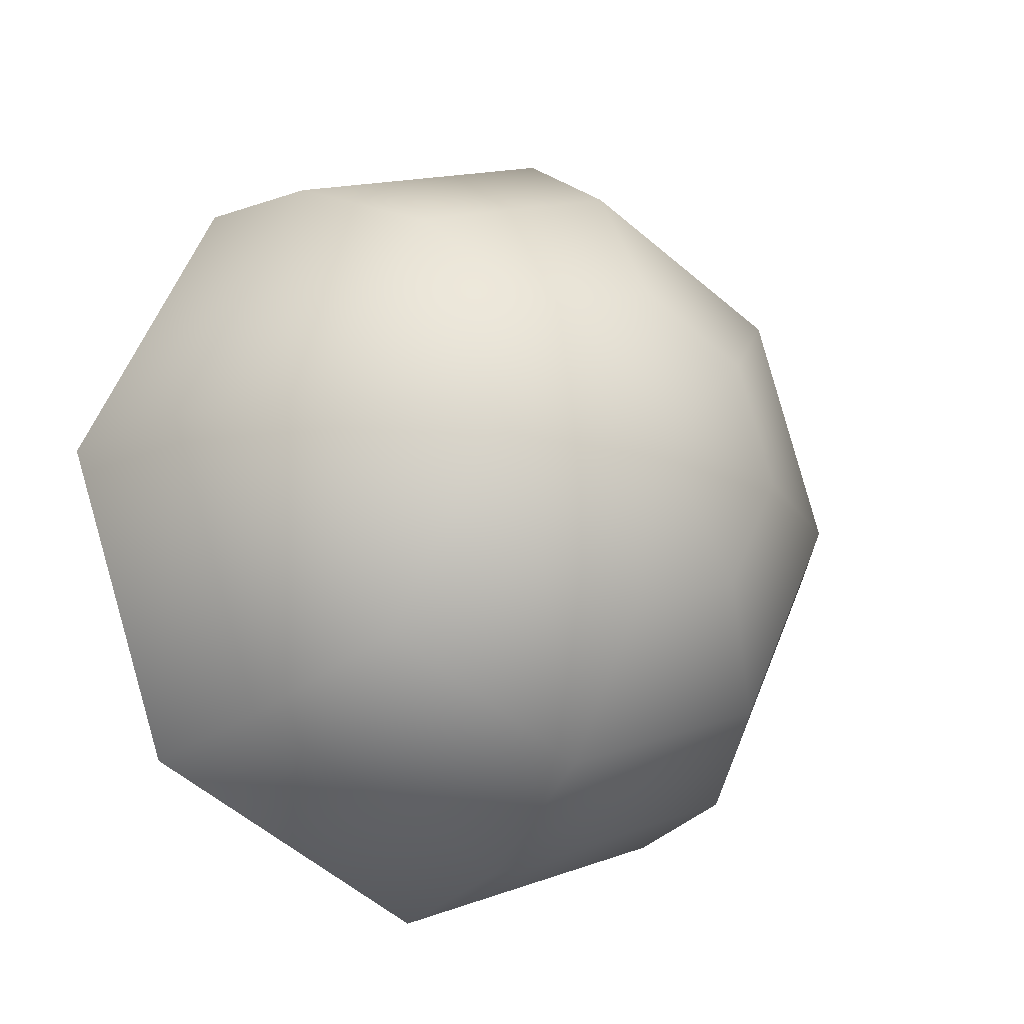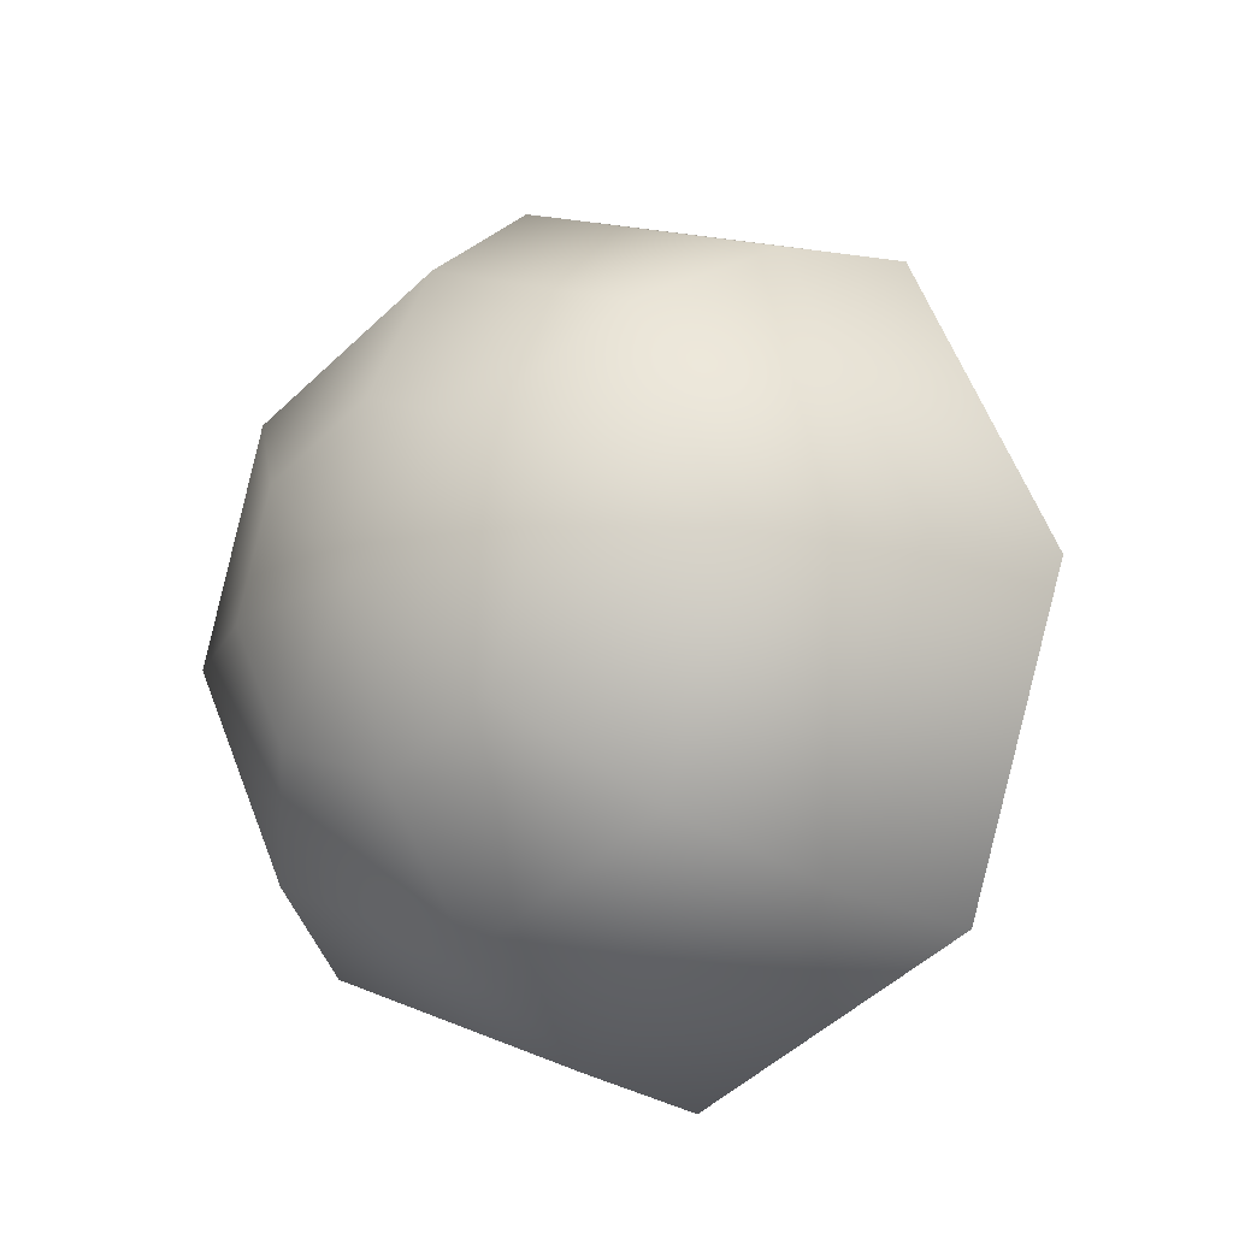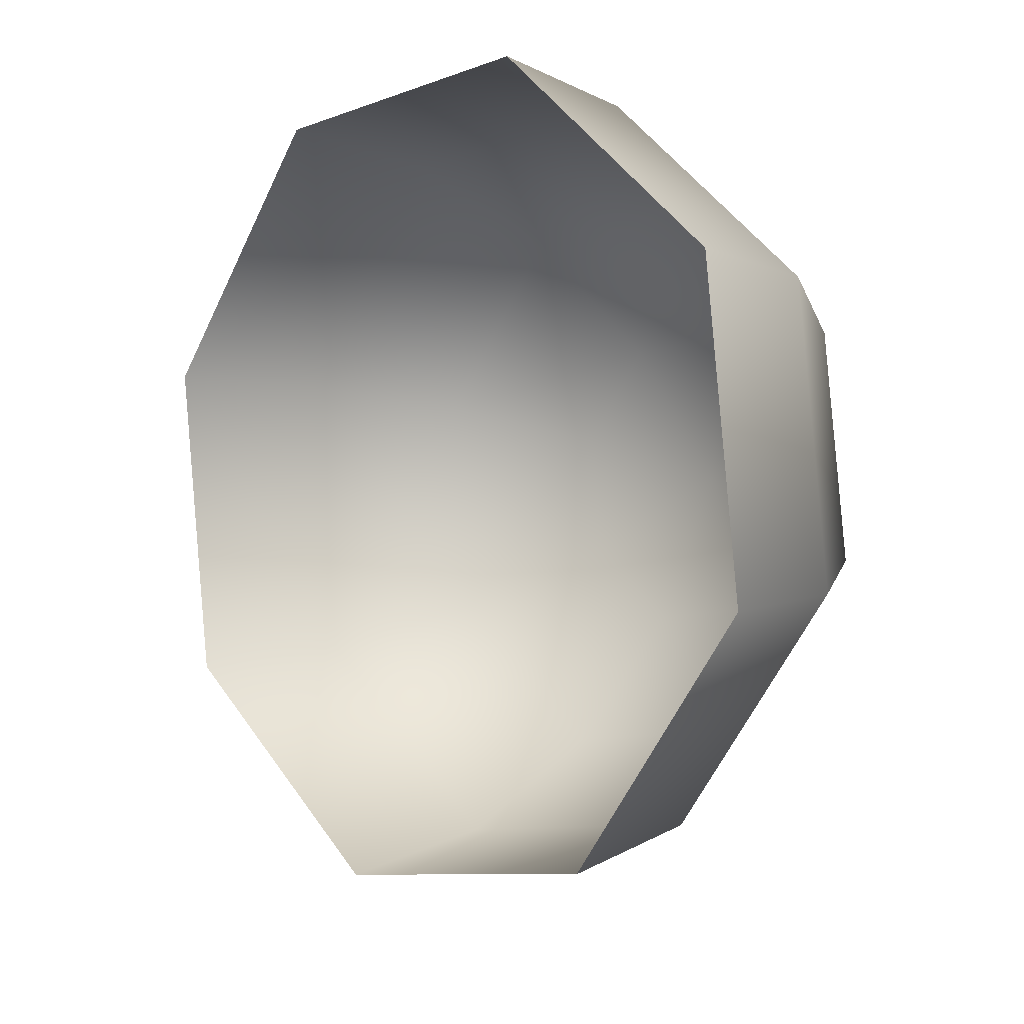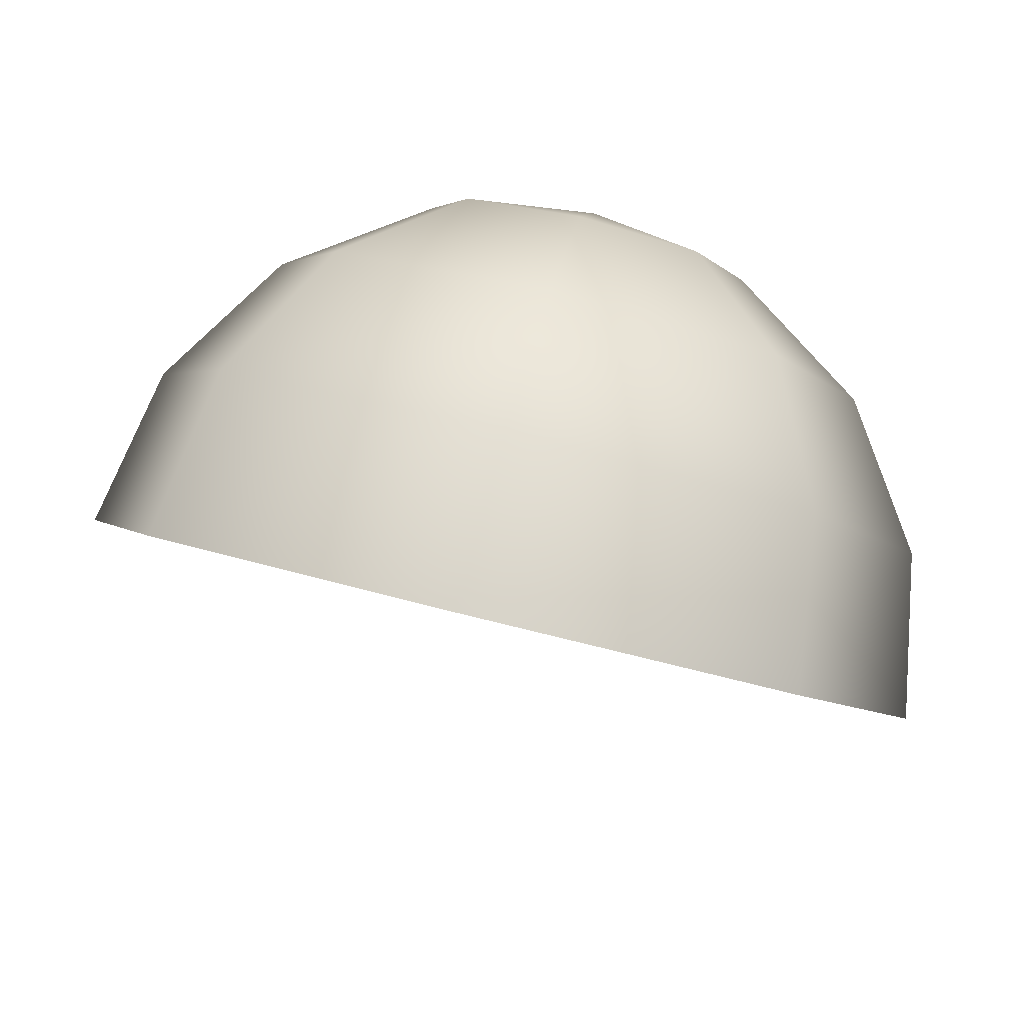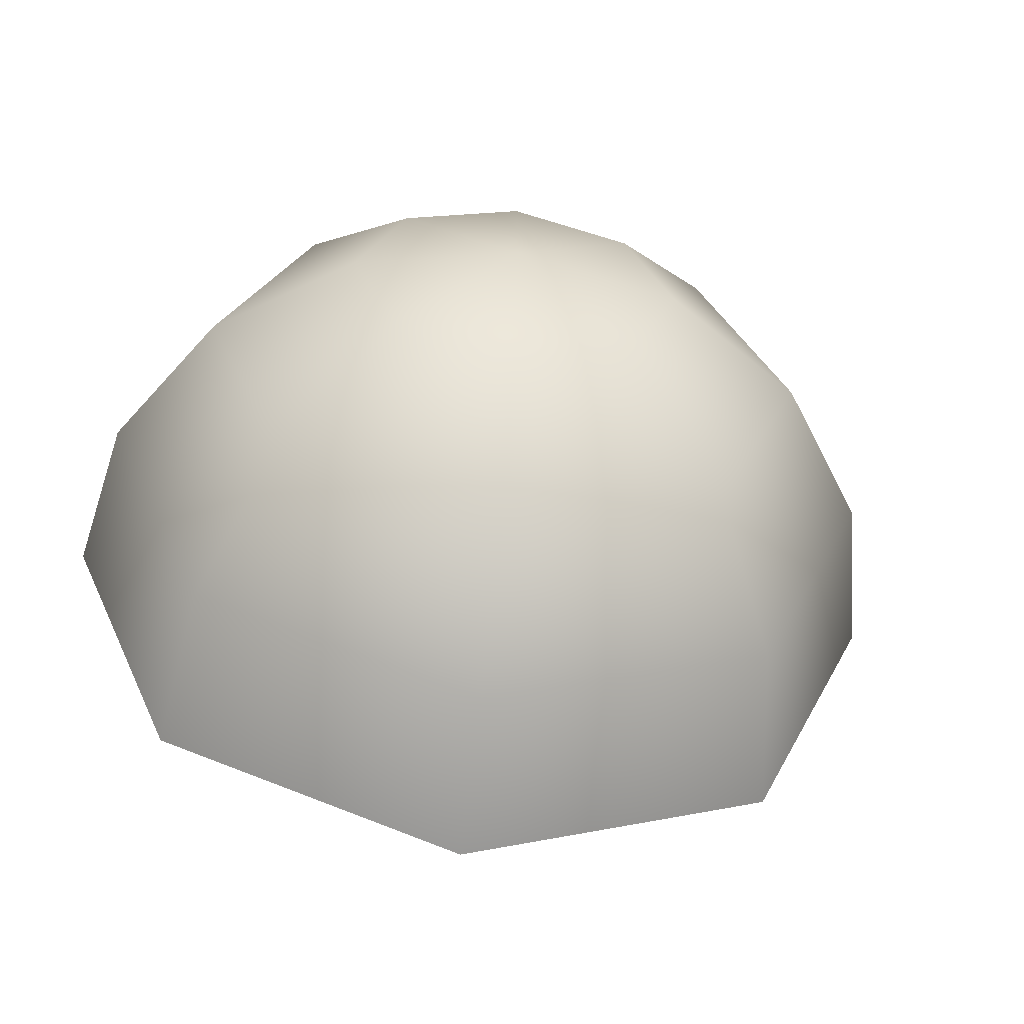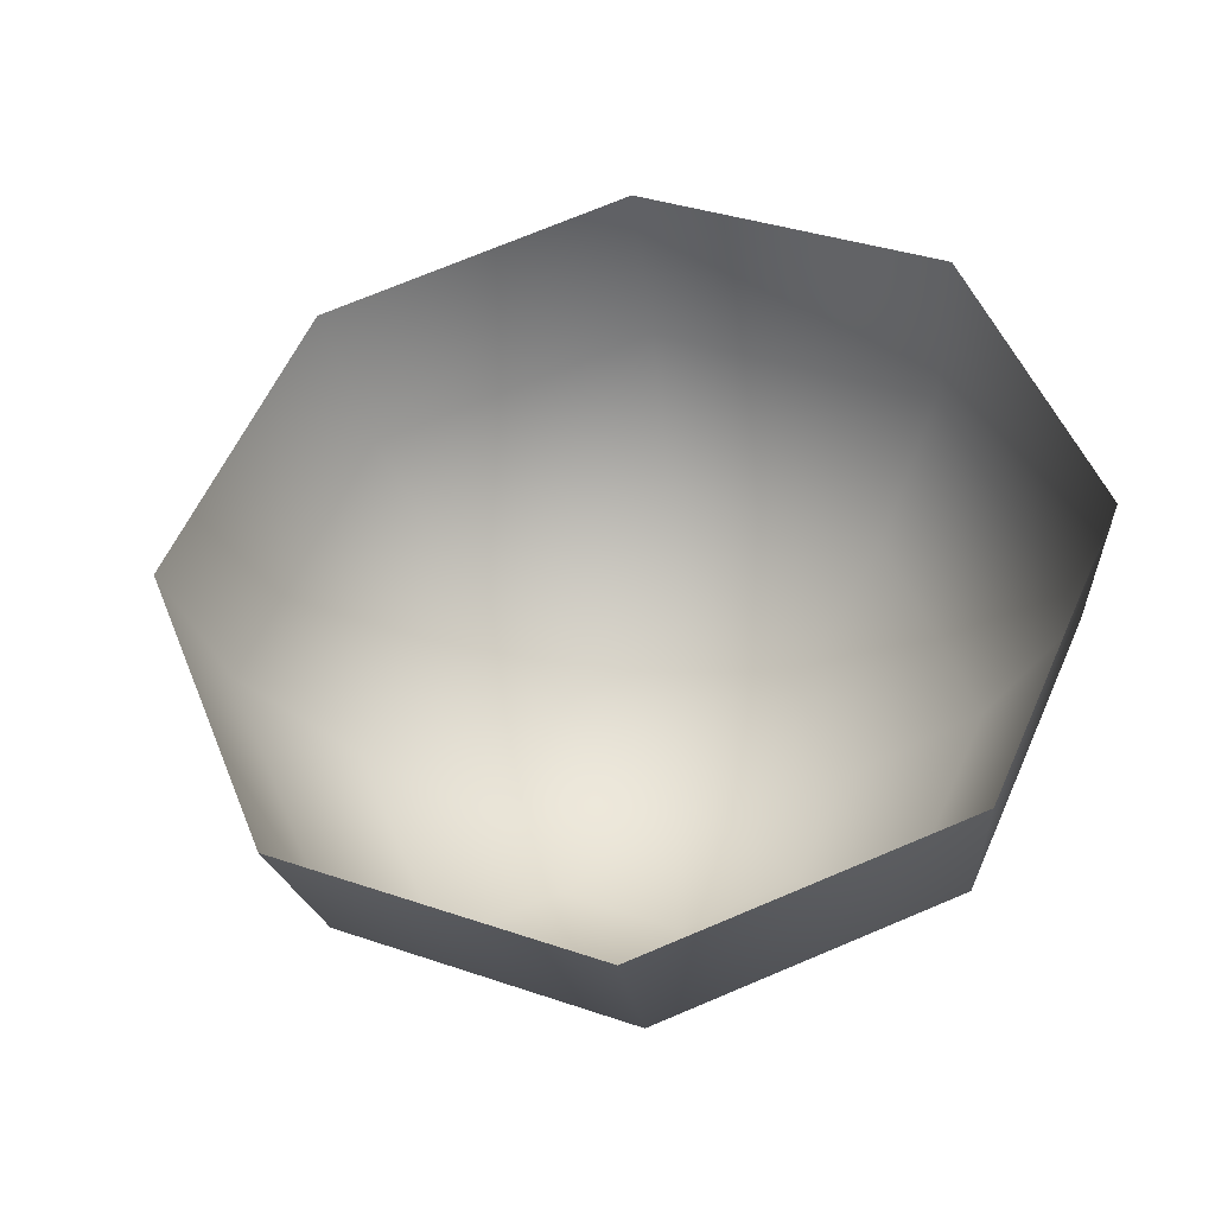
<metadata>
{"format":"obj","ext":"obj","renderer":"f3d","projection":"perspective","resolution":1024,"background":"white","views":[{"elev":-23.7,"azim":29.3,"up":"+Y"},{"elev":-18.8,"azim":100.9,"up":"+Y"},{"elev":-40.5,"azim":-42.2,"up":"+Z"},{"elev":59.7,"azim":-81.2,"up":"+Z"},{"elev":-63.1,"azim":55.4,"up":"+Y"},{"elev":-31.2,"azim":-109.4,"up":"+Y"}]}
</metadata>
<code>
o pSphere7/ID318#ID318
v 0.4131 0.355 0.1958
v 0.4107 0.3695 0.1864
v 0.417 0.3686 0.1915
v 0.4065 0.3548 0.1911
v 0.4065 0.3548 0.1911
v 0.4131 0.355 0.1958
v 0.4107 0.3695 0.1864
v 0.417 0.3686 0.1915
v 0.4156 0.3822 0.1972
v 0.4092 0.3841 0.1926
v 0.4092 0.3841 0.1926
v 0.4156 0.3822 0.1972
v 0.4179 0.3575 0.2019
v 0.4209 0.3679 0.1986
v 0.4209 0.3679 0.1986
v 0.4179 0.3575 0.2019
v 0.3991 0.3486 0.2039
v 0.4063 0.3494 0.2076
v 0.3991 0.3486 0.2039
v 0.4063 0.3494 0.2076
v 0.4029 0.3901 0.206
v 0.4098 0.3877 0.2096
v 0.4029 0.3901 0.206
v 0.4098 0.3877 0.2096
v 0.4198 0.3783 0.203
v 0.4198 0.3783 0.203
v 0.4201 0.3618 0.2085
v 0.4217 0.3674 0.2067
v 0.4217 0.3674 0.2067
v 0.4201 0.3618 0.2085
v 0.4127 0.3532 0.211
v 0.4127 0.3532 0.211
v 0.3929 0.3546 0.2173
v 0.4005 0.3549 0.22
v 0.3929 0.3546 0.2173
v 0.4005 0.3549 0.22
v 0.3955 0.384 0.2188
v 0.403 0.3821 0.2214
v 0.3955 0.384 0.2188
v 0.403 0.3821 0.2214
v 0.4154 0.3825 0.2125
v 0.4154 0.3825 0.2125
v 0.4211 0.373 0.2091
v 0.4211 0.373 0.2091
v 0.4194 0.3672 0.2145
v 0.4194 0.3672 0.2145
v 0.4173 0.3594 0.2134
v 0.4173 0.3594 0.2134
v 0.4083 0.3574 0.2204
v 0.4083 0.3574 0.2204
v 0.3992 0.3685 0.2257
v 0.3914 0.3693 0.2235
v 0.3914 0.3693 0.2235
v 0.3992 0.3685 0.2257
v 0.4102 0.3782 0.2215
v 0.4102 0.3782 0.2215
v 0.4187 0.3753 0.2142
v 0.4187 0.3753 0.2142
v 0.4149 0.3617 0.2185
v 0.4149 0.3617 0.2185
v 0.4072 0.3678 0.2248
v 0.4072 0.3678 0.2248
v 0.4159 0.373 0.2191
v 0.4159 0.373 0.2191
v 0.4143 0.3673 0.2209
v 0.4143 0.3673 0.2209
f 1 2 3
f 2 1 4
f 2 9 3
f 9 2 10
f 3 13 1
f 13 3 14
f 17 1 18
f 1 17 4
f 9 21 22
f 21 9 10
f 3 25 14
f 25 3 9
f 14 27 13
f 27 14 28
f 18 13 31
f 13 18 1
f 33 18 34
f 18 33 17
f 22 37 38
f 37 22 21
f 25 22 41
f 22 25 9
f 14 43 28
f 43 14 25
f 28 45 27
f 13 47 31
f 47 13 27
f 34 31 49
f 31 34 18
f 51 33 34
f 33 51 52
f 37 51 38
f 51 37 52
f 41 38 55
f 38 41 22
f 25 57 43
f 57 25 41
f 43 45 28
f 45 47 27
f 31 59 49
f 59 31 47
f 61 34 49
f 34 61 51
f 38 61 55
f 61 38 51
f 41 63 57
f 63 41 55
f 57 45 43
f 45 59 47
f 65 49 59
f 49 65 61
f 55 65 63
f 65 55 61
f 57 63 45
f 65 59 45
f 63 65 45
f 5 6 7
f 8 7 6
f 11 7 12
f 8 12 7
f 15 8 16
f 6 16 8
f 5 19 6
f 20 6 19
f 11 12 23
f 24 23 12
f 12 8 26
f 15 26 8
f 29 15 30
f 16 30 15
f 6 20 16
f 32 16 20
f 19 35 20
f 36 20 35
f 23 24 39
f 40 39 24
f 12 26 24
f 42 24 26
f 26 15 44
f 29 44 15
f 30 46 29
f 30 16 48
f 32 48 16
f 20 36 32
f 50 32 36
f 53 54 35
f 36 35 54
f 53 39 54
f 40 54 39
f 24 42 40
f 56 40 42
f 42 26 58
f 44 58 26
f 29 46 44
f 30 48 46
f 48 32 60
f 50 60 32
f 54 62 36
f 50 36 62
f 54 40 62
f 56 62 40
f 56 42 64
f 58 64 42
f 44 46 58
f 48 60 46
f 62 66 50
f 60 50 66
f 62 56 66
f 64 66 56
f 46 64 58
f 46 60 66
f 46 66 64

</code>
